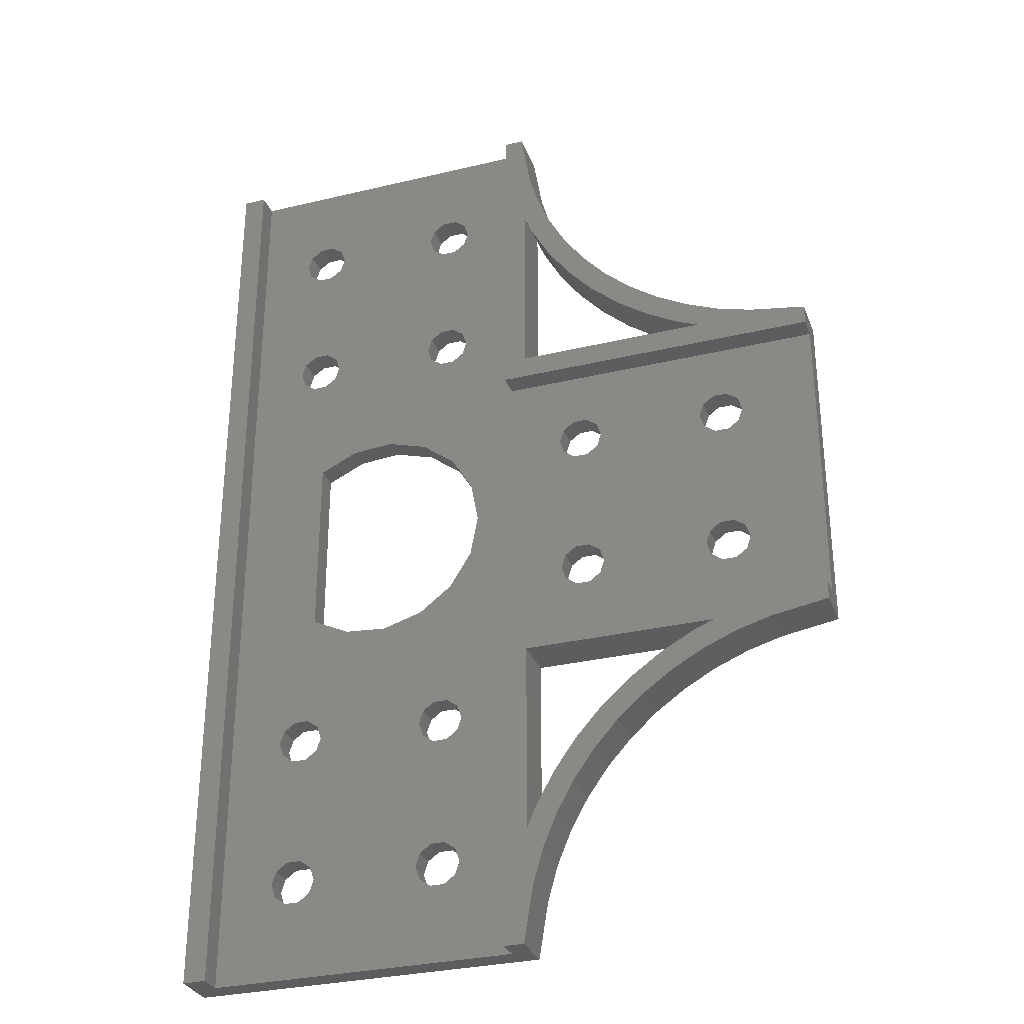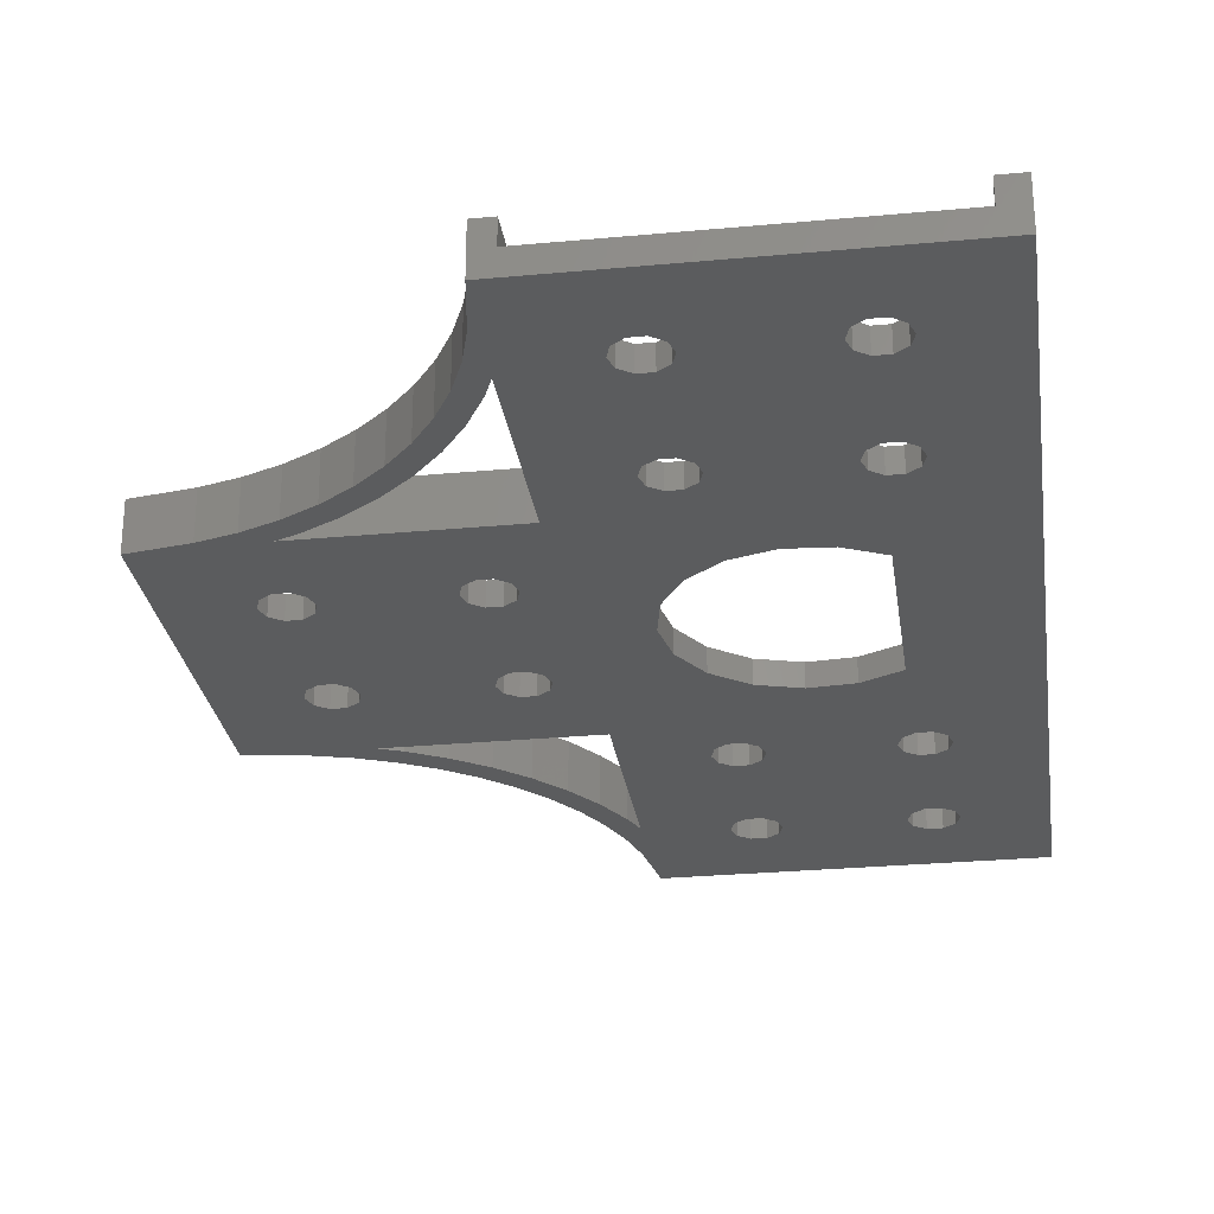
<metadata>
{"format":"stl","ext":"stl","renderer":"f3d","projection":"perspective","resolution":1024,"background":"white","views":[{"elev":-30.9,"azim":18.9,"up":"+Y"},{"elev":-27.8,"azim":-171.9,"up":"+Z"}]}
</metadata>
<code>
# stl→obj: 394 verts, 844 faces
v 166 12.84 3
v 164.2 12.84 0
v 166 12.84 0
v 164.2 12.84 3
v 167.5 91.76 3
v 168.1 90.01 0
v 168.1 90.01 3
v 167.5 91.76 0
v 164.2 87.19 3
v 166 87.19 0
v 164.2 87.19 0
v 166 87.19 3
v 167.5 88.27 0
v 167.5 88.27 3
v 164.2 32.84 3
v 162.7 31.76 0
v 164.2 32.84 0
v 162.7 31.76 3
v 166 7.186 3
v 167.5 8.265 0
v 166 7.186 0
v 167.5 8.265 3
v 167.5 11.76 3
v 167.5 11.76 0
v 162.1 90.01 0
v 162.7 88.27 3
v 162.7 88.27 0
v 162.1 90.01 3
v 167.5 111.8 3
v 168.1 110 0
v 168.1 110 3
v 167.5 111.8 0
v 164.2 92.84 3
v 162.7 91.76 0
v 164.2 92.84 0
v 162.7 91.76 3
v 162.7 8.265 3
v 164.2 7.186 0
v 162.7 8.265 0
v 164.2 7.186 3
v 162.7 11.76 0
v 162.1 10.01 3
v 162.1 10.01 0
v 162.7 11.76 3
v 162.7 111.8 0
v 162.1 110 3
v 162.1 110 0
v 162.7 111.8 3
v 166 92.84 0
v 166 92.84 3
v 166 112.8 3
v 164.2 112.8 0
v 166 112.8 0
v 164.2 112.8 3
v 168.1 10.01 0
v 168.1 10.01 3
v 164.2 107.2 3
v 166 107.2 0
v 164.2 107.2 0
v 166 107.2 3
v 162.7 108.3 3
v 162.7 108.3 0
v 167.5 31.76 3
v 168.1 30.01 0
v 168.1 30.01 3
v 167.5 31.76 0
v 166 32.84 0
v 166 32.84 3
v 167.5 108.3 0
v 167.5 108.3 3
v 147.5 31.76 3
v 148.1 30.01 0
v 148.1 30.01 3
v 147.5 31.76 0
v 142.1 110 0
v 142.7 108.3 3
v 142.7 108.3 0
v 142.1 110 3
v 146 12.84 3
v 144.2 12.84 0
v 146 12.84 0
v 144.2 12.84 3
v 162.7 28.27 3
v 164.2 27.19 0
v 162.7 28.27 0
v 164.2 27.19 3
v 142.7 28.27 3
v 144.2 27.19 0
v 142.7 28.27 0
v 144.2 27.19 3
v 144.2 107.2 0
v 144.2 107.2 3
v 142.1 30.01 0
v 142.1 30.01 3
v 147.5 11.76 3
v 148.1 10.01 0
v 148.1 10.01 3
v 147.5 11.76 0
v 142.7 11.76 0
v 142.7 11.76 3
v 162.1 30.01 0
v 162.1 30.01 3
v 166 27.19 3
v 167.5 28.27 0
v 166 27.19 0
v 167.5 28.27 3
v 144.2 7.186 3
v 146 7.186 0
v 144.2 7.186 0
v 146 7.186 3
v 142.7 111.8 0
v 142.7 111.8 3
v 146 27.19 0
v 146 27.19 3
v 148.1 110 3
v 147.5 108.3 0
v 147.5 108.3 3
v 148.1 110 0
v 142.1 10.01 3
v 142.1 10.01 0
v 147.5 28.27 0
v 147.5 28.27 3
v 147.5 8.265 0
v 147.5 8.265 3
v 142.7 8.265 3
v 142.7 8.265 0
v 146 32.84 0
v 146 32.84 3
v 142.7 31.76 0
v 142.7 31.76 3
v 146 107.2 0
v 146 107.2 3
v 144.2 32.84 3
v 144.2 32.84 0
v 146 87.19 3
v 147.5 88.27 0
v 146 87.19 0
v 147.5 88.27 3
v 142.1 90.01 0
v 142.7 88.27 3
v 142.7 88.27 0
v 142.1 90.01 3
v 144.2 87.19 3
v 144.2 87.19 0
v 147.5 111.8 3
v 147.5 111.8 0
v 142.7 91.76 0
v 142.7 91.76 3
v 148.1 90.01 3
v 148.1 90.01 0
v 146 112.8 0
v 146 112.8 3
v 144.2 112.8 0
v 144.2 112.8 3
v 146 92.84 3
v 144.2 92.84 0
v 146 92.84 0
v 144.2 92.84 3
v 204.2 47.19 3
v 206 47.19 0
v 204.2 47.19 0
v 206 47.19 3
v 202.7 51.76 0
v 202.1 50.01 3
v 202.1 50.01 0
v 202.7 51.76 3
v 207.5 51.76 3
v 208.1 50.01 0
v 208.1 50.01 3
v 207.5 51.76 0
v 206 52.84 3
v 204.2 52.84 0
v 206 52.84 0
v 204.2 52.84 3
v 207.5 48.27 0
v 207.5 48.27 3
v 202.7 48.27 3
v 202.7 48.27 0
v 202.7 71.76 0
v 202.1 70.01 3
v 202.1 70.01 0
v 202.7 71.76 3
v 202.7 68.27 3
v 202.7 68.27 0
v 204.2 67.19 0
v 204.2 67.19 3
v 206 67.19 0
v 206 67.19 3
v 187.5 51.76 3
v 188.1 50.01 0
v 188.1 50.01 3
v 187.5 51.76 0
v 187.5 48.27 0
v 187.5 48.27 3
v 182.7 68.27 3
v 184.2 67.19 0
v 182.7 68.27 0
v 184.2 67.19 3
v 147.5 91.76 3
v 147.5 91.76 0
v 186 52.84 0
v 186 52.84 3
v 207.5 71.76 3
v 206 72.84 0
v 207.5 71.76 0
v 206 72.84 3
v 188.1 70.01 3
v 187.5 68.27 0
v 187.5 68.27 3
v 188.1 70.01 0
v 182.7 51.76 0
v 182.1 50.01 3
v 182.1 50.01 0
v 182.7 51.76 3
v 184.2 52.84 0
v 184.2 52.84 3
v 186 47.19 3
v 186 47.19 0
v 204.2 72.84 0
v 204.2 72.84 3
v 208.1 70.01 0
v 208.1 70.01 3
v 182.7 48.27 3
v 182.7 48.27 0
v 184.2 47.19 0
v 184.2 47.19 3
v 187.5 71.76 3
v 187.5 71.76 0
v 186 72.84 0
v 186 72.84 3
v 207.5 68.27 0
v 207.5 68.27 3
v 184.2 72.84 0
v 184.2 72.84 3
v 182.7 71.76 0
v 182.1 70.01 3
v 182.1 70.01 0
v 182.7 71.76 3
v 186 67.19 0
v 186 67.19 3
v 146.3 72.15 0
v 146.3 47.88 3
v 146.3 47.88 0
v 146.3 72.15 3
v 151.2 45.52 7.579e-15
v 151.2 45.52 3
v 155.1 45.22 7.579e-15
v 155.1 45.22 3
v 156.7 45.09 7.579e-15
v 156.7 45.09 3
v 161.9 46.65 7.579e-15
v 161.9 46.65 3
v 166.2 49.97 7.579e-15
v 166.2 49.97 3
v 169.1 54.64 3
v 169.1 54.64 7.579e-15
v 170.1 60.01 3
v 170.1 60.01 7.579e-15
v 169.1 65.39 3
v 169.1 65.39 7.579e-15
v 166.2 70.05 3
v 166.2 70.05 7.579e-15
v 161.9 73.38 7.579e-15
v 161.9 73.38 3
v 156.7 74.93 7.579e-15
v 156.7 74.93 3
v 151.2 74.5 7.579e-15
v 151.2 74.5 3
v 178.1 37.01 1.339e-14
v 203.2 37.01 2.044e-14
v 132.1 -2.989 0
v 177.7 -2.989 0
v 177.7 123 0
v 178.1 108.2 -1.057e-14
v 178.9 115.6 0
v 179.2 105.4 -2.115e-15
v 180.2 111.1 0
v 181.7 100.9 -2.115e-15
v 182 106.7 0
v 184.6 96.74 -2.115e-15
v 184.2 102.5 0
v 187 98.61 0
v 188 92.94 -2.115e-15
v 190.2 95.06 0
v 191.8 89.55 -2.115e-15
v 193.7 91.9 0
v 196 86.61 -2.115e-15
v 197.6 89.15 0
v 200.5 84.15 -2.115e-15
v 201.8 86.86 0
v 203.2 83.01 -1.057e-14
v 206.2 85.06 0
v 210.7 83.77 0
v 210.7 36.25 0
v 218.1 37.46 0
v 218.1 82.56 0
v 178.1 11.87 1.128e-14
v 178.9 4.386 0
v 178.1 83.01 1.762e-16
v 179.2 14.66 2.503e-14
v 180.2 8.961 0
v 181.7 19.12 2.503e-14
v 182 13.36 0
v 184.6 23.28 2.503e-14
v 184.2 17.53 0
v 187 21.41 0
v 188 27.08 2.503e-14
v 190.2 24.96 0
v 191.8 30.48 2.503e-14
v 193.7 28.12 0
v 196 33.42 2.503e-14
v 197.6 30.87 0
v 200.5 35.87 2.503e-14
v 201.8 33.16 0
v 206.2 34.96 0
v 202.2 83.01 -1.057e-14
v 132.1 123 0
v 218.1 37.46 6
v 210.7 36.25 6
v 206.2 34.96 6
v 201.8 33.16 6
v 197.6 30.87 6
v 193.7 28.12 6
v 190.2 24.96 6
v 187 21.41 6
v 184.2 17.53 6
v 182 13.36 6
v 180.2 8.961 6
v 178.9 4.386 6
v 177.7 -2.989 6
v 175.1 -2.978 3
v 175.1 -2.978 6
v 135.1 -2.978 3
v 132.1 -2.989 6
v 135.1 -2.978 6
v 132.1 123 6
v 135.1 123 3
v 135.1 123 6
v 175.1 123 3
v 177.7 123 6
v 175.1 123 6
v 178.1 11.87 3
v 178.1 11.87 6
v 178.1 37.01 6
v 203.2 37.01 3
v 203.2 37.01 6
v 182 106.7 6
v 180.2 111.1 6
v 184.2 102.5 6
v 187 98.61 6
v 178.9 115.6 6
v 197.6 89.15 6
v 201.8 86.86 6
v 193.7 91.9 6
v 206.2 85.06 6
v 210.7 83.77 6
v 190.2 95.06 6
v 218.1 82.56 6
v 218.1 40.01 3
v 218.1 80.01 3
v 218.1 80.01 6
v 218.1 40.01 6
v 175.1 80.01 6
v 178.1 83.01 6
v 202.2 83.01 6
v 203.2 83.01 6
v 178.1 108.2 6
v 179.2 105.4 6
v 181.7 100.9 6
v 184.6 96.74 6
v 188 92.94 6
v 191.8 89.55 6
v 196 86.61 6
v 200.5 84.15 6
v 175.1 80.01 3
v 175.1 102.5 3
v 215.1 80.01 3
v 197.6 80.01 3
v 175.1 40.01 6
v 178.1 40.01 3
v 175.1 40.01 3
v 197.6 40.01 3
v 215.1 40.01 3
v 135.1 0.01108 3
v 135.1 120 3
v 200.5 35.87 6
v 196 33.42 6
v 191.8 30.48 6
v 188 27.08 6
v 184.6 23.28 6
v 181.7 19.12 6
v 179.2 14.66 6
v 175.1 0.01108 3
v 175.1 17.5 3
f 1 2 3
f 2 1 4
f 5 6 7
f 6 5 8
f 9 10 11
f 10 9 12
f 12 13 10
f 13 12 14
f 15 16 17
f 16 15 18
f 19 20 21
f 20 19 22
f 23 3 24
f 3 23 1
f 25 26 27
f 26 25 28
f 7 13 14
f 13 7 6
f 29 30 31
f 30 29 32
f 33 34 35
f 34 33 36
f 37 38 39
f 38 37 40
f 41 42 43
f 42 41 44
f 45 46 47
f 46 45 48
f 26 11 27
f 11 26 9
f 43 37 39
f 37 43 42
f 5 49 8
f 49 5 50
f 51 52 53
f 52 51 54
f 23 55 56
f 55 23 24
f 57 58 59
f 58 57 60
f 54 45 52
f 45 54 48
f 50 35 49
f 35 50 33
f 47 61 62
f 61 47 46
f 34 28 25
f 28 34 36
f 63 64 65
f 64 63 66
f 63 67 66
f 67 63 68
f 4 41 2
f 41 4 44
f 68 17 67
f 17 68 15
f 40 21 38
f 21 40 19
f 56 20 22
f 20 56 55
f 60 69 58
f 69 60 70
f 61 59 62
f 59 61 57
f 31 69 70
f 69 31 30
f 29 53 32
f 53 29 51
f 71 72 73
f 72 71 74
f 75 76 77
f 76 75 78
f 79 80 81
f 80 79 82
f 83 84 85
f 84 83 86
f 87 88 89
f 88 87 90
f 76 91 77
f 91 76 92
f 93 87 89
f 87 93 94
f 95 96 97
f 96 95 98
f 82 99 80
f 99 82 100
f 101 83 85
f 83 101 102
f 103 104 105
f 104 103 106
f 107 108 109
f 108 107 110
f 65 104 106
f 104 65 64
f 111 78 75
f 78 111 112
f 90 113 88
f 113 90 114
f 86 105 84
f 105 86 103
f 115 116 117
f 116 115 118
f 99 119 120
f 119 99 100
f 114 121 113
f 121 114 122
f 97 123 124
f 123 97 96
f 110 123 108
f 123 110 124
f 125 109 126
f 109 125 107
f 71 127 74
f 127 71 128
f 129 94 93
f 94 129 130
f 92 131 91
f 131 92 132
f 132 116 131
f 116 132 117
f 133 129 134
f 129 133 130
f 128 134 127
f 134 128 133
f 95 81 98
f 81 95 79
f 120 125 126
f 125 120 119
f 16 102 101
f 102 16 18
f 73 121 122
f 121 73 72
f 135 136 137
f 136 135 138
f 139 140 141
f 140 139 142
f 143 137 144
f 137 143 135
f 145 118 115
f 118 145 146
f 147 142 139
f 142 147 148
f 140 144 141
f 144 140 143
f 149 136 138
f 136 149 150
f 145 151 146
f 151 145 152
f 152 153 151
f 153 152 154
f 154 111 153
f 111 154 112
f 155 156 157
f 156 155 158
f 158 147 156
f 147 158 148
f 159 160 161
f 160 159 162
f 163 164 165
f 164 163 166
f 167 168 169
f 168 167 170
f 171 172 173
f 172 171 174
f 169 175 176
f 175 169 168
f 177 161 178
f 161 177 159
f 162 175 160
f 175 162 176
f 165 177 178
f 177 165 164
f 167 173 170
f 173 167 171
f 179 180 181
f 180 179 182
f 174 163 172
f 163 174 166
f 181 183 184
f 183 181 180
f 183 185 184
f 185 183 186
f 186 187 185
f 187 186 188
f 189 190 191
f 190 189 192
f 191 193 194
f 193 191 190
f 195 196 197
f 196 195 198
f 199 150 149
f 150 199 200
f 189 201 192
f 201 189 202
f 203 204 205
f 204 203 206
f 207 208 209
f 208 207 210
f 211 212 213
f 212 211 214
f 202 215 201
f 215 202 216
f 199 157 200
f 157 199 155
f 217 193 218
f 193 217 194
f 206 219 204
f 219 206 220
f 203 221 222
f 221 203 205
f 220 179 219
f 179 220 182
f 216 211 215
f 211 216 214
f 213 223 224
f 223 213 212
f 223 225 224
f 225 223 226
f 226 218 225
f 218 226 217
f 227 210 207
f 210 227 228
f 227 229 228
f 229 227 230
f 188 231 187
f 231 188 232
f 230 233 229
f 233 230 234
f 235 236 237
f 236 235 238
f 237 195 197
f 195 237 236
f 198 239 196
f 239 198 240
f 222 231 232
f 231 222 221
f 240 208 239
f 208 240 209
f 234 235 233
f 235 234 238
f 241 242 243
f 242 241 244
f 242 245 243
f 245 242 246
f 246 247 245
f 247 246 248
f 248 249 247
f 249 248 250
f 250 251 249
f 251 250 252
f 252 253 251
f 253 252 254
f 255 253 254
f 253 255 256
f 257 256 255
f 256 257 258
f 259 258 257
f 258 259 260
f 261 260 259
f 260 261 262
f 261 263 262
f 263 261 264
f 264 265 263
f 265 264 266
f 266 267 265
f 267 266 268
f 267 244 241
f 244 267 268
f 269 225 270
f 225 269 224
f 224 269 213
f 213 269 237
f 270 225 218
f 270 218 193
f 270 193 190
f 270 190 165
f 165 190 181
f 270 165 178
f 270 178 161
f 271 109 272
f 109 271 126
f 126 271 120
f 120 271 75
f 120 75 139
f 120 139 93
f 272 109 108
f 272 108 123
f 272 123 96
f 272 96 39
f 39 96 43
f 43 96 245
f 43 245 247
f 43 247 249
f 43 249 251
f 43 251 101
f 272 39 38
f 272 38 21
f 272 21 20
f 272 20 55
f 272 55 256
f 272 256 258
f 272 258 273
f 272 273 274
f 274 273 275
f 274 275 276
f 276 275 277
f 276 277 278
f 278 277 279
f 278 279 280
f 280 279 281
f 280 281 282
f 280 282 283
f 283 282 284
f 283 284 285
f 285 284 286
f 285 286 287
f 287 286 288
f 287 288 289
f 289 288 290
f 289 290 291
f 291 290 292
f 291 292 219
f 219 292 204
f 204 292 205
f 205 292 293
f 205 293 221
f 221 293 168
f 168 293 294
f 294 293 295
f 295 293 296
f 272 297 298
f 297 272 269
f 269 272 274
f 269 274 299
f 298 297 300
f 298 300 301
f 301 300 302
f 301 302 303
f 303 302 304
f 303 304 305
f 305 304 306
f 306 304 307
f 306 307 308
f 308 307 309
f 308 309 310
f 310 309 311
f 310 311 312
f 312 311 313
f 312 313 314
f 314 313 270
f 314 270 315
f 315 270 161
f 315 161 160
f 315 160 175
f 315 175 294
f 294 175 168
f 184 165 181
f 165 184 163
f 163 184 185
f 163 185 172
f 172 185 187
f 172 187 173
f 173 187 231
f 173 231 170
f 170 231 221
f 170 221 168
f 299 237 269
f 237 299 235
f 235 299 233
f 233 299 316
f 233 316 229
f 229 316 228
f 228 316 210
f 210 316 190
f 190 316 181
f 181 316 179
f 179 316 291
f 179 291 219
f 197 213 237
f 213 197 211
f 211 197 196
f 211 196 215
f 215 196 239
f 215 239 201
f 201 239 208
f 201 208 192
f 192 208 210
f 192 210 190
f 253 101 251
f 101 253 16
f 16 253 17
f 17 253 67
f 67 253 66
f 66 253 256
f 66 256 64
f 64 256 55
f 317 75 271
f 75 317 111
f 111 317 153
f 153 317 273
f 153 273 151
f 151 273 146
f 146 273 118
f 118 273 45
f 118 45 150
f 150 45 47
f 150 47 267
f 267 47 265
f 265 47 263
f 45 273 52
f 52 273 53
f 53 273 32
f 32 273 30
f 30 273 6
f 6 273 260
f 260 273 258
f 85 43 101
f 43 85 41
f 41 85 84
f 41 84 2
f 2 84 105
f 2 105 3
f 3 105 104
f 3 104 24
f 24 104 64
f 24 64 55
f 263 25 262
f 25 263 47
f 262 25 27
f 262 27 11
f 262 11 10
f 262 10 13
f 262 13 260
f 260 13 6
f 62 25 47
f 25 62 34
f 34 62 59
f 34 59 35
f 35 59 58
f 35 58 49
f 49 58 69
f 49 69 8
f 8 69 30
f 8 30 6
f 127 243 74
f 243 127 241
f 74 243 245
f 74 245 72
f 72 245 96
f 89 120 93
f 120 89 99
f 99 89 88
f 99 88 80
f 80 88 113
f 80 113 81
f 81 113 121
f 81 121 98
f 98 121 72
f 98 72 96
f 141 93 139
f 93 141 129
f 129 141 144
f 129 144 134
f 134 144 137
f 134 137 127
f 127 137 241
f 241 137 136
f 241 136 267
f 267 136 150
f 77 139 75
f 139 77 147
f 147 77 91
f 147 91 156
f 156 91 131
f 156 131 157
f 157 131 116
f 157 116 200
f 200 116 118
f 200 118 150
f 318 294 295
f 294 318 319
f 319 315 294
f 315 319 320
f 320 314 315
f 314 320 321
f 321 312 314
f 312 321 322
f 322 310 312
f 310 322 323
f 323 308 310
f 308 323 324
f 308 325 306
f 325 308 324
f 306 326 305
f 326 306 325
f 305 327 303
f 327 305 326
f 303 328 301
f 328 303 327
f 301 329 298
f 329 301 328
f 298 330 272
f 330 298 329
f 272 331 271
f 331 272 330
f 331 330 332
f 271 333 334
f 333 271 331
f 334 333 335
f 336 271 334
f 271 336 317
f 317 337 273
f 337 317 336
f 337 336 338
f 273 339 340
f 339 273 337
f 340 339 341
f 269 342 297
f 342 269 343
f 343 269 344
f 270 344 269
f 344 270 345
f 344 345 346
f 277 347 279
f 347 277 348
f 279 349 281
f 349 279 347
f 281 350 282
f 350 281 349
f 273 351 275
f 351 273 340
f 352 290 288
f 290 352 353
f 354 288 286
f 288 354 352
f 355 293 292
f 293 355 356
f 357 286 284
f 286 357 354
f 356 296 293
f 296 356 358
f 353 292 290
f 292 353 355
f 275 348 277
f 348 275 351
f 282 357 284
f 357 282 350
f 295 359 318
f 359 295 296
f 359 296 360
f 360 296 361
f 361 296 358
f 362 318 359
f 363 364 341
f 364 363 361
f 341 364 340
f 364 361 365
f 365 361 366
f 366 361 355
f 355 361 356
f 356 361 358
f 340 367 351
f 367 340 364
f 351 367 368
f 351 368 348
f 348 368 369
f 348 369 347
f 347 369 370
f 347 370 349
f 349 370 350
f 350 370 371
f 350 371 357
f 357 371 372
f 357 372 354
f 354 372 373
f 354 373 352
f 352 373 374
f 352 374 353
f 353 374 366
f 353 366 355
f 341 375 363
f 375 341 376
f 376 341 339
f 361 377 360
f 377 361 363
f 377 375 378
f 375 377 363
f 379 380 381
f 380 379 382
f 382 379 383
f 383 379 359
f 359 379 362
f 384 335 333
f 335 384 338
f 338 384 385
f 338 385 337
f 313 345 270
f 345 313 386
f 345 386 346
f 387 313 311
f 313 387 386
f 388 311 309
f 311 388 387
f 389 309 307
f 309 389 388
f 389 304 390
f 304 389 307
f 390 302 391
f 302 390 304
f 391 300 392
f 300 391 302
f 392 342 343
f 342 300 297
f 300 342 392
f 299 367 364
f 367 299 274
f 367 276 368
f 276 367 274
f 368 278 369
f 278 368 276
f 369 280 370
f 280 369 278
f 370 283 371
f 283 370 280
f 372 283 285
f 283 372 371
f 373 285 287
f 285 373 372
f 374 287 289
f 287 374 373
f 366 289 291
f 289 366 374
f 365 291 316
f 291 365 366
f 299 365 316
f 365 299 364
f 380 375 381
f 375 380 236
f 375 236 238
f 375 238 234
f 375 234 378
f 236 380 212
f 378 234 230
f 378 230 227
f 378 227 207
f 378 207 382
f 378 382 164
f 164 382 177
f 177 382 159
f 159 382 383
f 159 383 162
f 162 383 176
f 176 383 169
f 169 383 222
f 378 220 377
f 220 378 182
f 182 378 180
f 180 378 164
f 377 220 206
f 377 206 203
f 377 203 222
f 377 222 383
f 377 383 359
f 377 359 360
f 166 180 164
f 180 166 183
f 183 166 174
f 183 174 186
f 186 174 171
f 186 171 188
f 188 171 167
f 188 167 232
f 232 167 169
f 232 169 222
f 261 28 264
f 28 261 26
f 26 261 9
f 9 261 12
f 12 261 14
f 14 261 259
f 14 259 7
f 7 259 31
f 331 384 333
f 384 331 107
f 384 107 125
f 384 125 119
f 384 119 385
f 385 119 337
f 107 331 110
f 110 331 124
f 124 331 97
f 97 331 37
f 97 37 73
f 73 37 42
f 73 42 246
f 246 42 248
f 248 42 250
f 250 42 252
f 37 331 40
f 40 331 19
f 19 331 22
f 22 331 56
f 56 331 65
f 65 331 255
f 255 331 257
f 380 223 212
f 223 380 226
f 226 380 382
f 226 382 217
f 217 382 194
f 194 382 191
f 191 382 207
f 214 236 212
f 236 214 195
f 195 214 216
f 195 216 198
f 198 216 202
f 198 202 240
f 240 202 189
f 240 189 209
f 209 189 191
f 209 191 207
f 337 154 339
f 154 337 112
f 112 337 78
f 78 337 119
f 78 119 94
f 78 94 142
f 339 154 152
f 339 152 145
f 339 145 115
f 339 115 48
f 48 115 46
f 46 115 268
f 46 268 266
f 46 266 264
f 46 264 28
f 339 48 54
f 339 54 51
f 339 51 29
f 339 29 31
f 339 31 259
f 339 259 257
f 339 257 331
f 339 331 393
f 339 393 394
f 339 394 381
f 339 381 375
f 339 375 376
f 36 46 28
f 46 36 61
f 61 36 33
f 61 33 57
f 57 33 50
f 57 50 60
f 60 50 5
f 60 5 70
f 70 5 7
f 70 7 31
f 252 102 254
f 102 252 42
f 254 102 18
f 254 18 15
f 254 15 68
f 254 68 63
f 254 63 255
f 255 63 65
f 44 102 42
f 102 44 83
f 83 44 4
f 83 4 86
f 86 4 1
f 86 1 103
f 103 1 23
f 103 23 106
f 106 23 56
f 106 56 65
f 135 244 138
f 244 135 242
f 138 244 268
f 138 268 149
f 149 268 115
f 148 78 142
f 78 148 76
f 76 148 158
f 76 158 92
f 92 158 155
f 92 155 132
f 132 155 199
f 132 199 117
f 117 199 149
f 117 149 115
f 130 142 94
f 142 130 140
f 140 130 133
f 140 133 143
f 143 133 128
f 143 128 135
f 135 128 242
f 242 128 71
f 242 71 246
f 246 71 73
f 100 94 119
f 94 100 87
f 87 100 82
f 87 82 90
f 90 82 79
f 90 79 114
f 114 79 95
f 114 95 122
f 122 95 97
f 122 97 73
f 379 331 332
f 331 379 393
f 393 379 394
f 394 379 381
f 329 343 330
f 343 329 392
f 392 329 328
f 392 328 391
f 391 328 327
f 391 327 390
f 390 327 326
f 390 326 325
f 390 325 389
f 389 325 324
f 389 324 388
f 388 324 323
f 388 323 387
f 387 323 322
f 387 322 386
f 386 322 321
f 386 321 346
f 346 321 320
f 330 379 332
f 379 330 344
f 379 344 362
f 344 330 343
f 362 344 346
f 362 346 320
f 362 320 319
f 362 319 318
f 335 336 334
f 336 335 338

</code>
